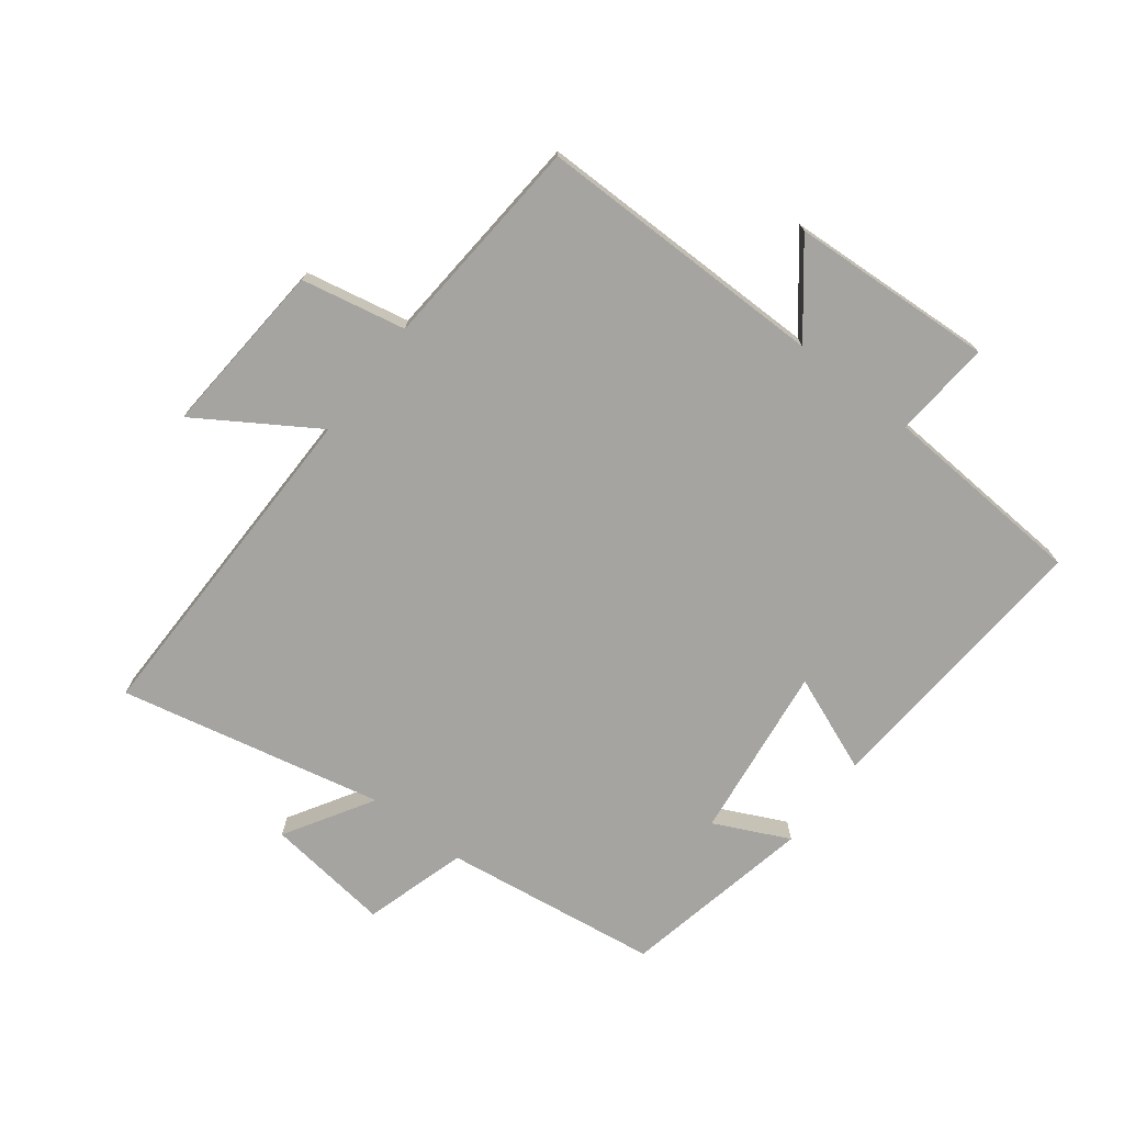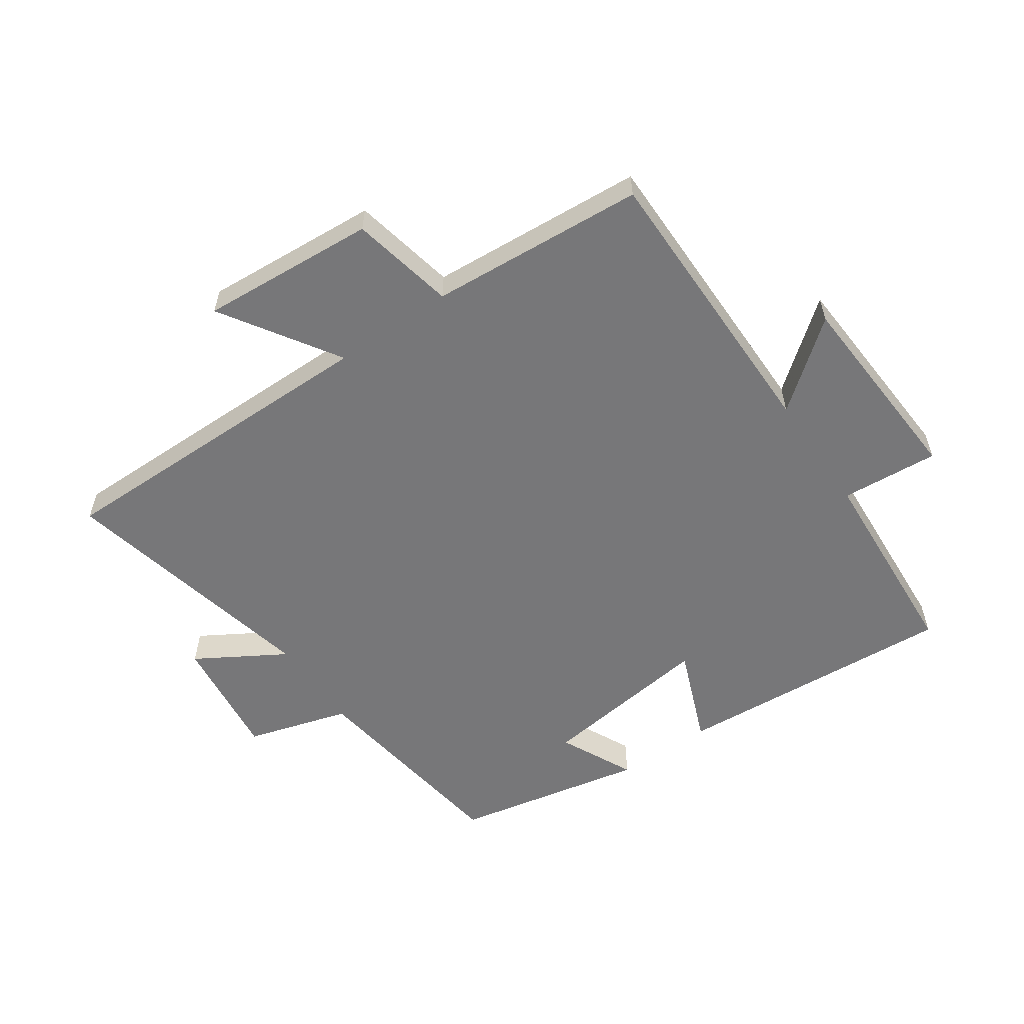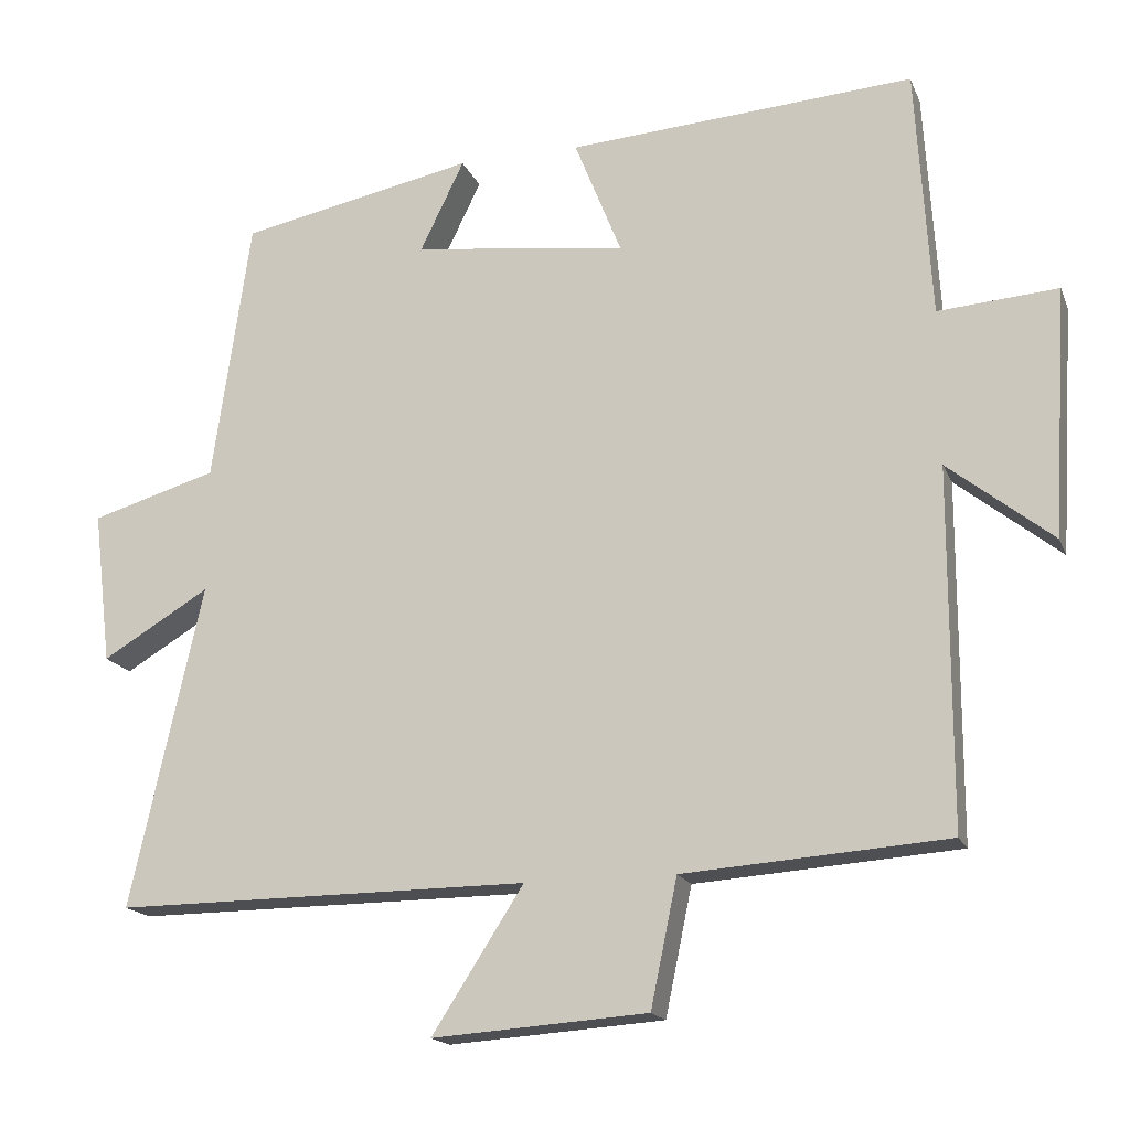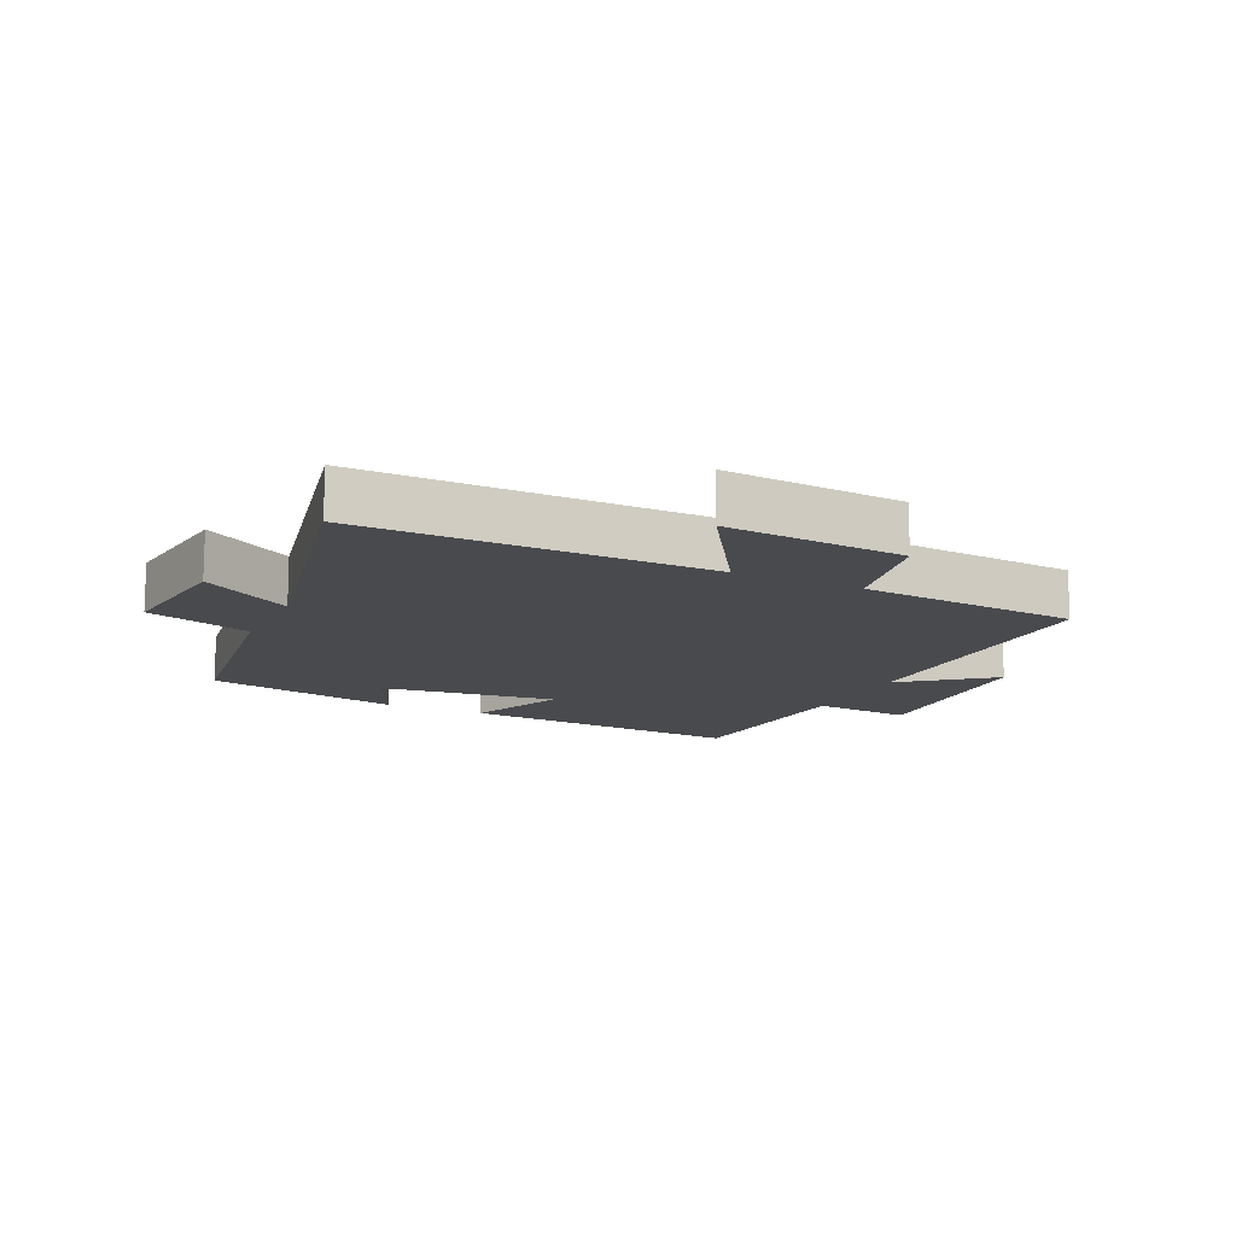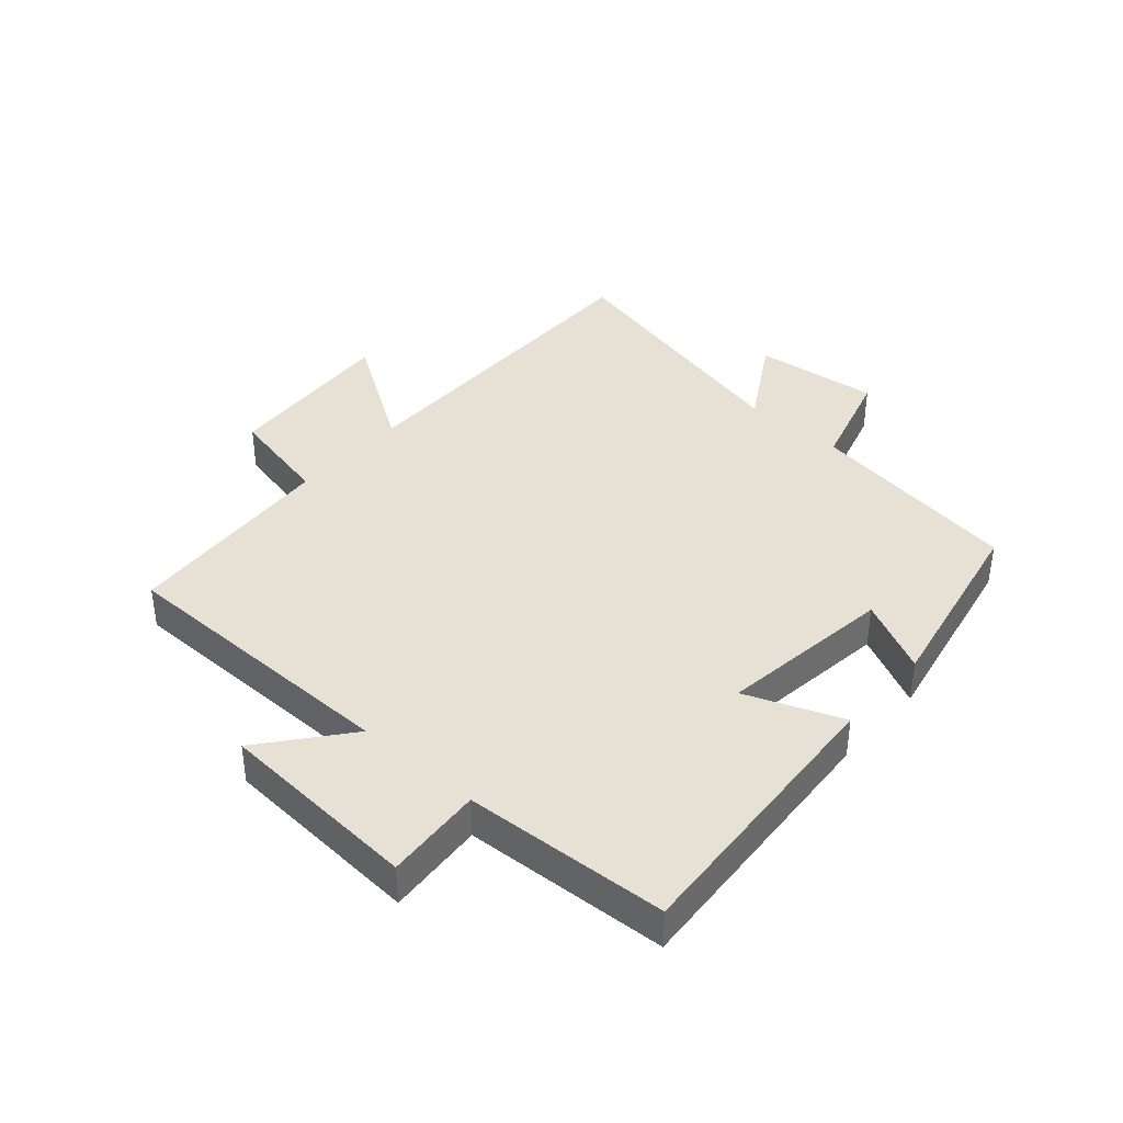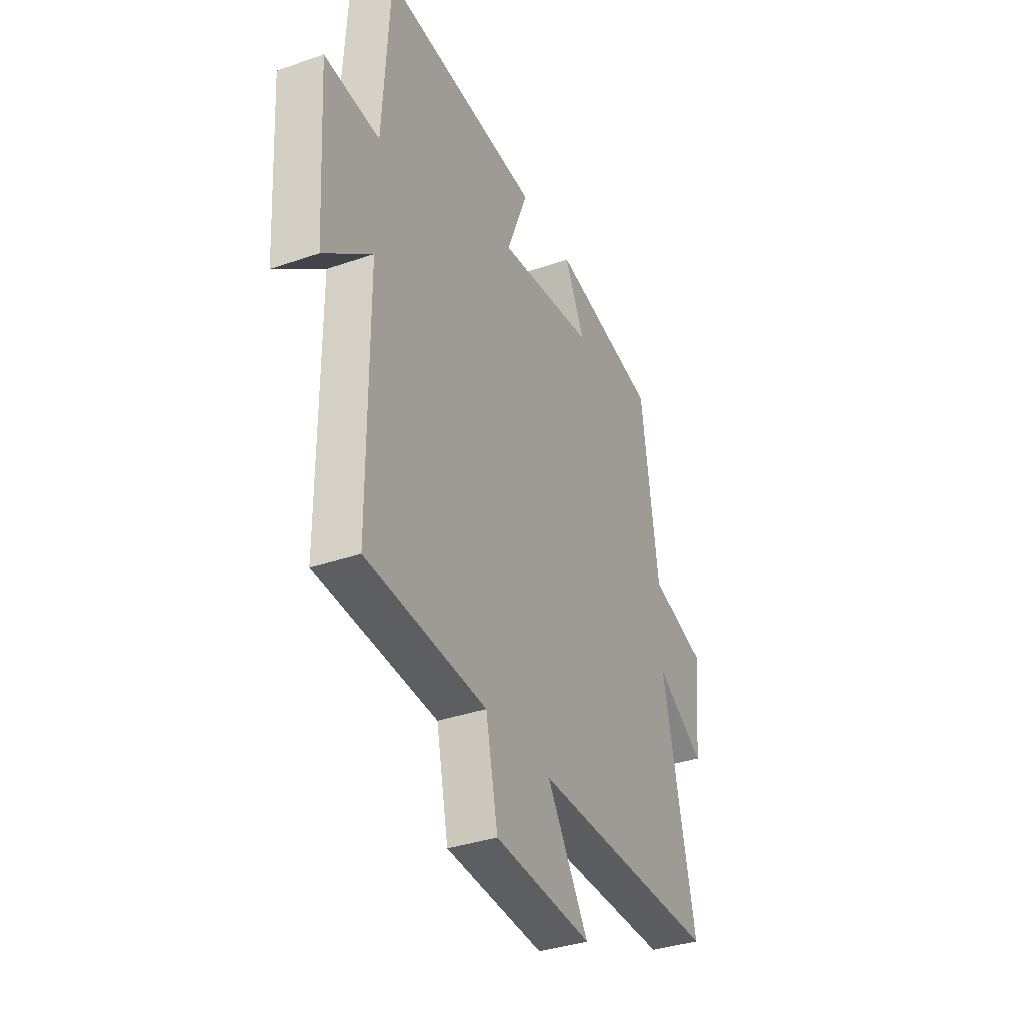
<metadata>
{"format":"obj","ext":"obj","renderer":"f3d","projection":"perspective","resolution":1024,"background":"white","views":[{"elev":-73.4,"azim":-127.7,"up":"+Y"},{"elev":-57.2,"azim":-145.4,"up":"+Y"},{"elev":-17.1,"azim":-162.6,"up":"+Z"},{"elev":-13.4,"azim":154.3,"up":"+Y"},{"elev":39.2,"azim":-48.4,"up":"+Y"},{"elev":-35.5,"azim":-65.3,"up":"+Z"}]}
</metadata>
<code>
v -0.499 0.07 -0.475
v -0.5 0.07 -0.004
v -0.638 0.07 -0.114
v -0.658 0.07 0.214
v -0.5 0.07 0.202
v -0.48 0.07 0.532
v -0.022 0.07 0.5
v -0.084 0.07 0.344
v 0.198 0.07 0.38
v 0.14 0.07 0.5
v 0.45 0.07 0.437
v 0.5 0.07 0.089
v 0.666 0.07 0.04
v 0.642 0.07 -0.162
v 0.5 0.07 -0.077
v 0.595 0.07 -0.503
v 0.047 0.07 -0.5
v 0.168 0.07 -0.688
v -0.116 0.07 -0.668
v -0.151 0.07 -0.5
v -0.499 0 -0.475
v -0.5 0 -0.004
v -0.638 0 -0.114
v -0.658 0 0.214
v -0.5 0 0.202
v -0.48 0 0.532
v -0.022 0 0.5
v -0.084 0 0.344
v 0.198 0 0.38
v 0.14 0 0.5
v 0.45 0 0.437
v 0.5 0 0.089
v 0.666 0 0.04
v 0.642 0 -0.162
v 0.5 0 -0.077
v 0.595 0 -0.503
v 0.047 0 -0.5
v 0.168 0 -0.688
v -0.116 0 -0.668
v -0.151 0 -0.5
f 17 18 19 20
f 17 20 1 2
f 15 16 17 2
f 12 13 14 15
f 12 15 2
f 9 10 11 12
f 8 9 12 2
f 5 6 7 8
f 5 8 2 3
f 3 4 5
f 40 39 38 37
f 22 21 40 37
f 22 37 36 35
f 35 34 33 32
f 22 35 32
f 32 31 30 29
f 22 32 29 28
f 28 27 26 25
f 23 22 28 25
f 25 24 23
f 1 21 22 2
f 2 22 23 3
f 3 23 24 4
f 4 24 25 5
f 5 25 26 6
f 6 26 27 7
f 7 27 28 8
f 8 28 29 9
f 9 29 30 10
f 10 30 31 11
f 11 31 32 12
f 12 32 33 13
f 13 33 34 14
f 14 34 35 15
f 15 35 36 16
f 16 36 37 17
f 17 37 38 18
f 18 38 39 19
f 19 39 40 20
f 20 40 21 1

</code>
